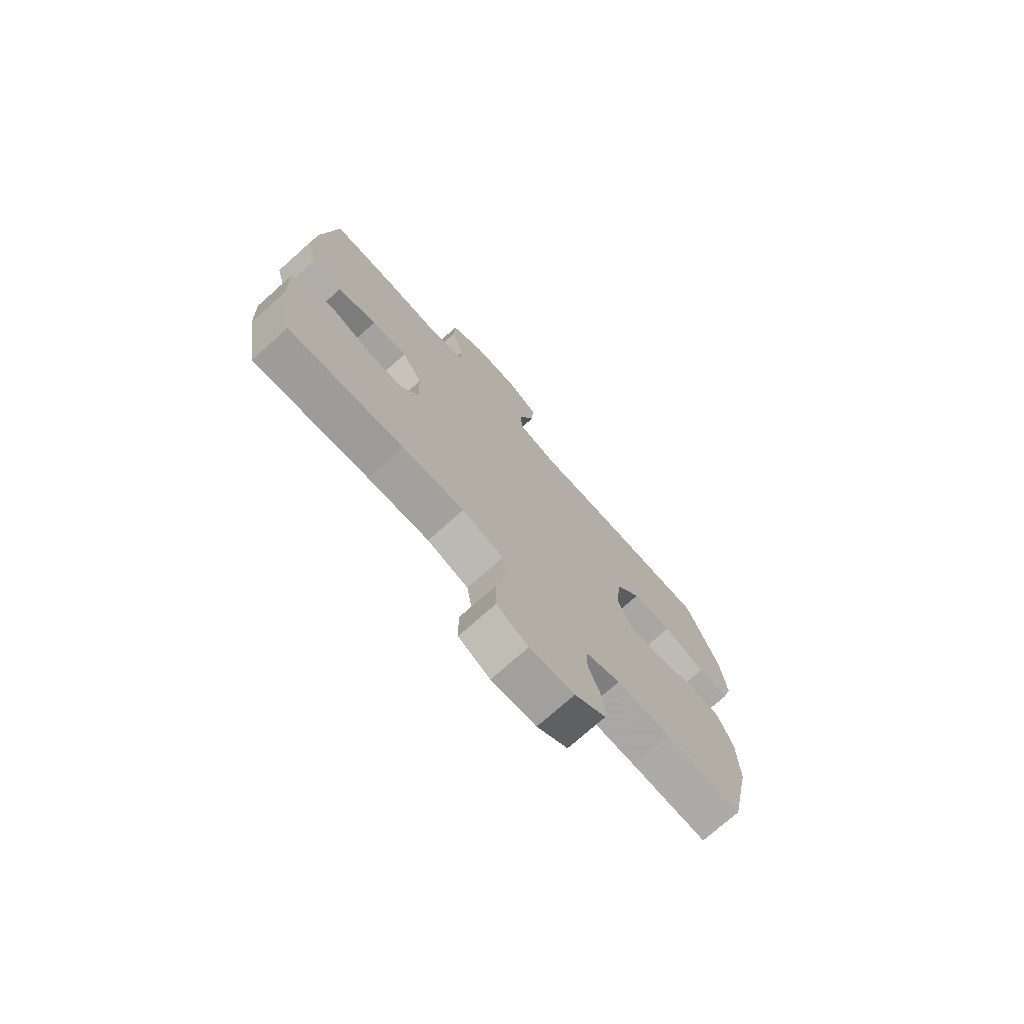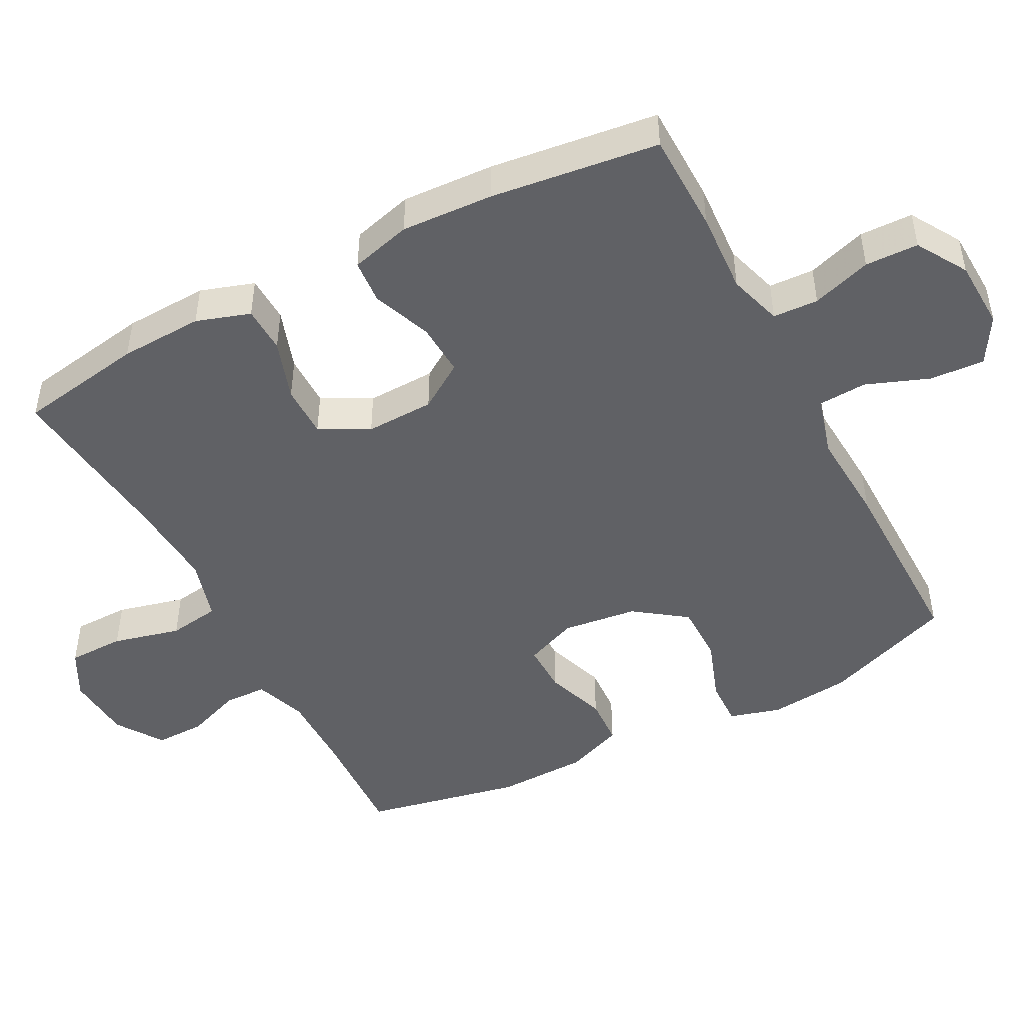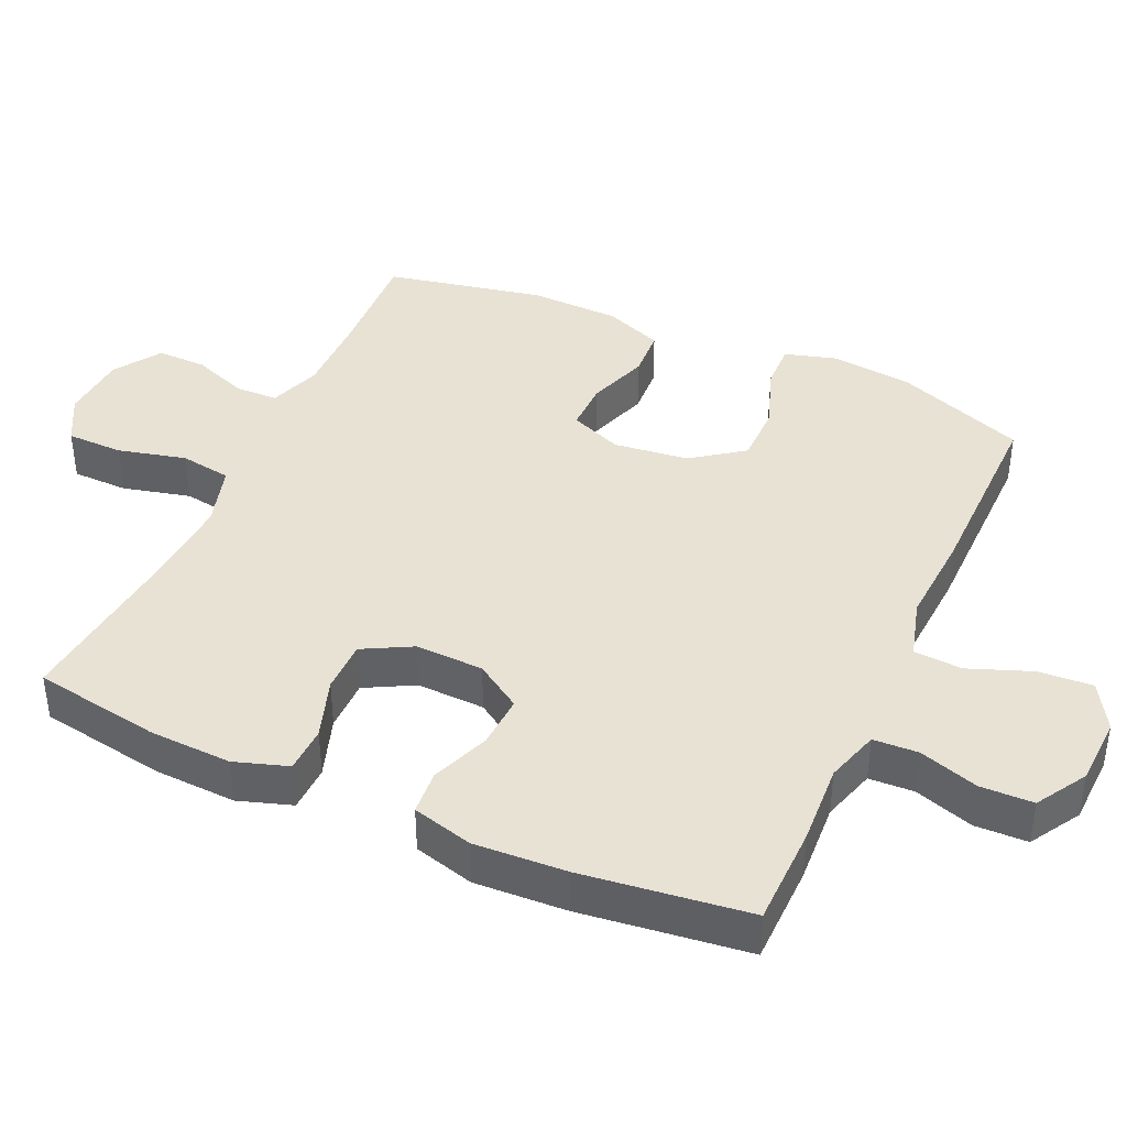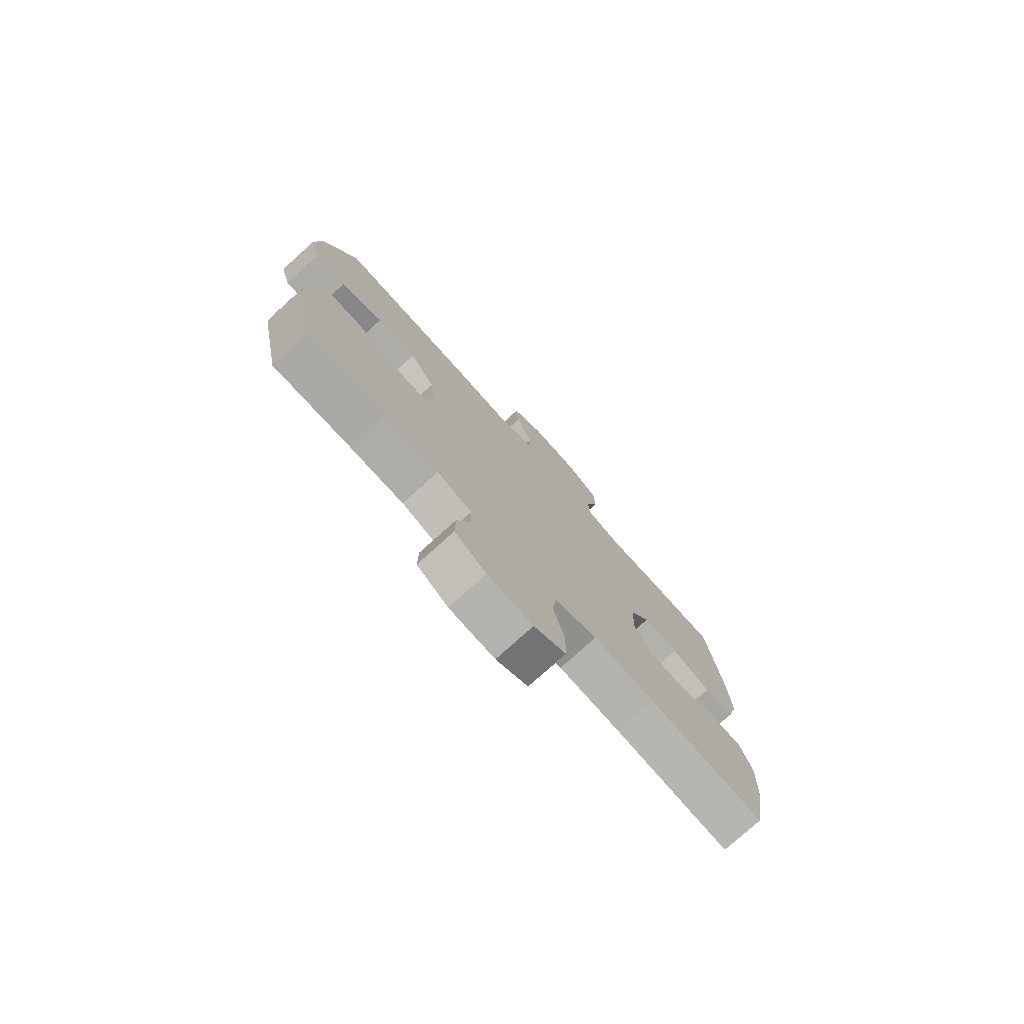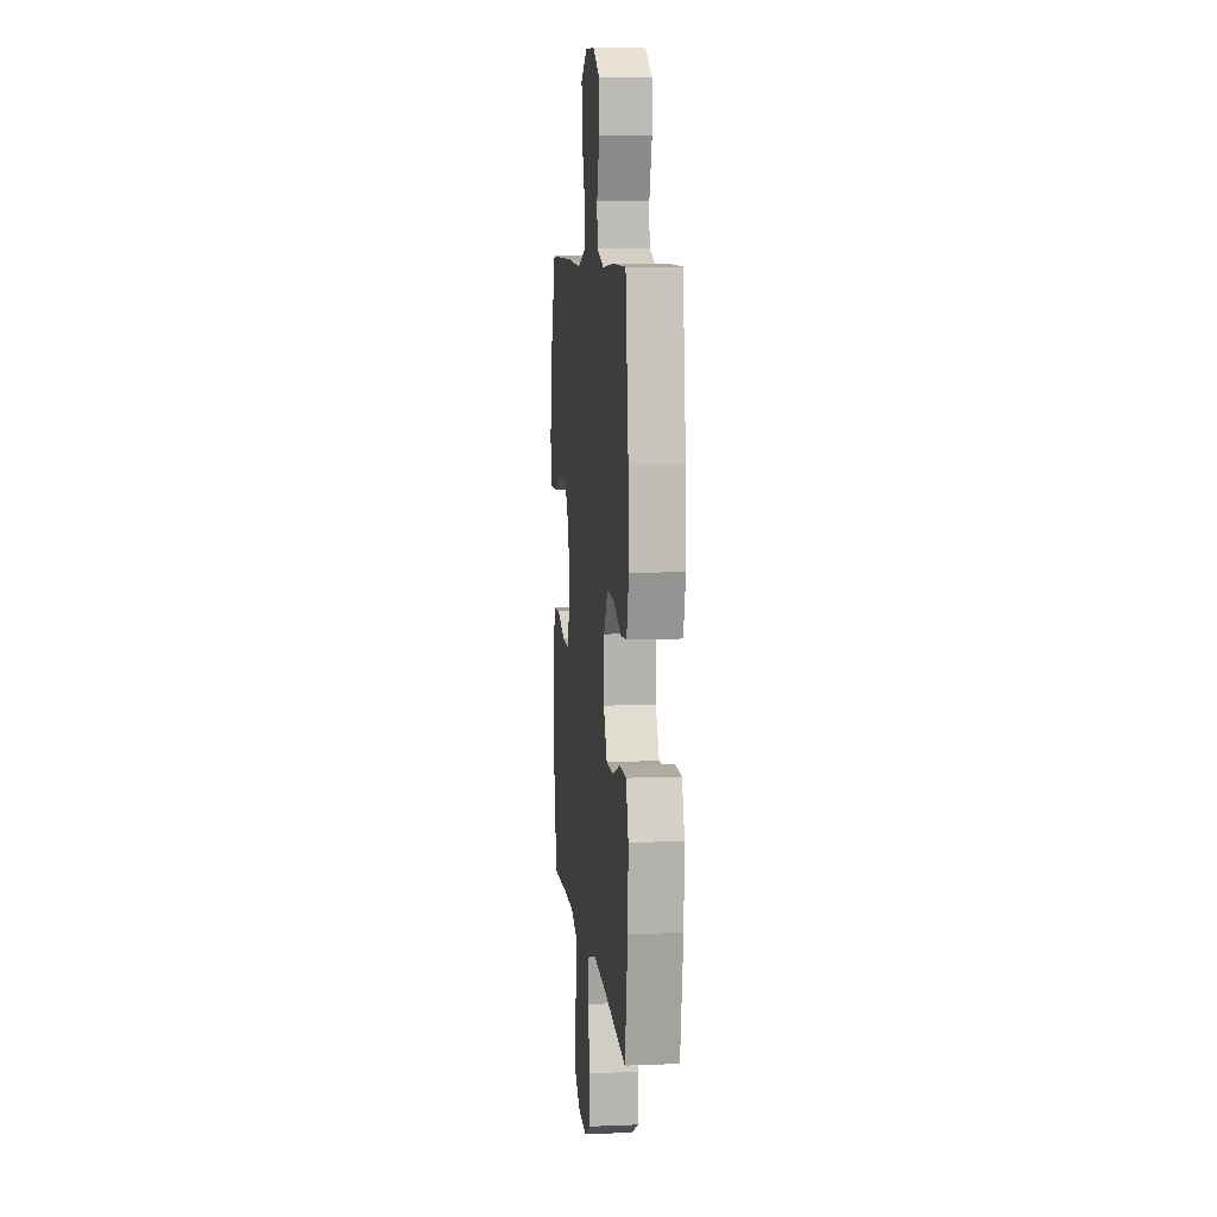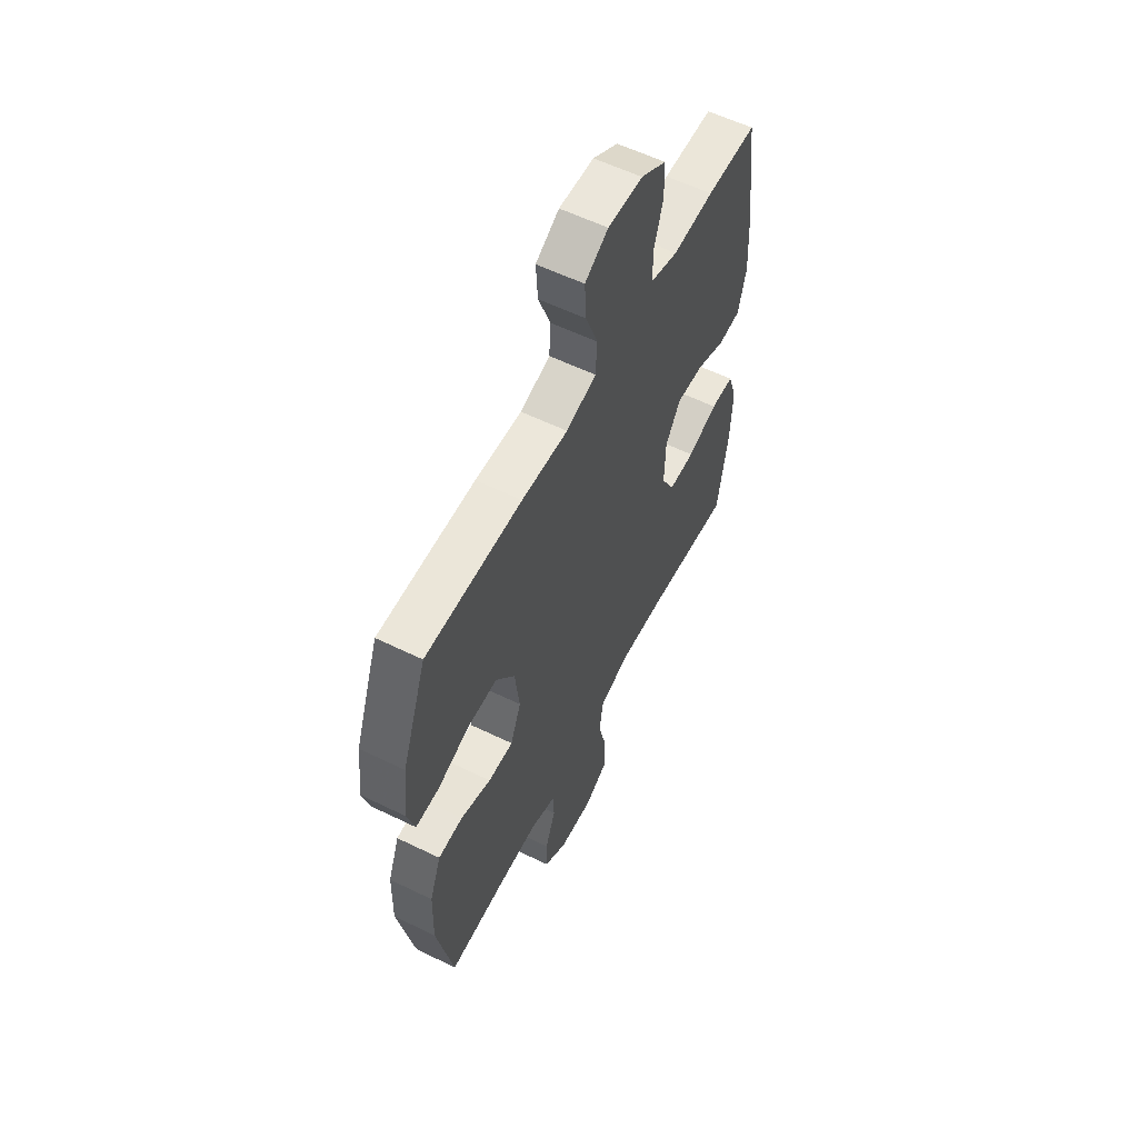
<metadata>
{"format":"obj","ext":"obj","renderer":"f3d","projection":"perspective","resolution":1024,"background":"white","views":[{"elev":-74.5,"azim":-48.3,"up":"+Z"},{"elev":-47.3,"azim":-62.3,"up":"+Y"},{"elev":40.7,"azim":-65.7,"up":"+Y"},{"elev":-77.2,"azim":132.0,"up":"+Z"},{"elev":8.5,"azim":-96.1,"up":"+Z"},{"elev":58.1,"azim":116.8,"up":"+Z"}]}
</metadata>
<code>
v 0.5 0.07 -0.5
v 0.338 0.07 -0.492
v 0.223 0.07 -0.491
v 0.15 0.07 -0.517
v 0.148 0.07 -0.577
v 0.177 0.07 -0.655
v 0.178 0.07 -0.726
v 0.112 0.07 -0.77
v 0.017 0.07 -0.777
v -0.05 0.07 -0.741
v -0.051 0.07 -0.661
v -0.027 0.07 -0.565
v -0.038 0.07 -0.492
v -0.126 0.07 -0.466
v -0.256 0.07 -0.474
v -0.5 0.07 -0.5
v -0.53 0.07 -0.321
v -0.535 0.07 -0.203
v -0.51 0.07 -0.127
v -0.444 0.07 -0.125
v -0.358 0.07 -0.154
v -0.284 0.07 -0.154
v -0.247 0.07 -0.085
v -0.25 0.07 0.012
v -0.293 0.07 0.078
v -0.368 0.07 0.074
v -0.451 0.07 0.042
v -0.514 0.07 0.047
v -0.537 0.07 0.133
v -0.53 0.07 0.263
v -0.5 0.07 0.5
v -0.358 0.07 0.502
v -0.242 0.07 0.495
v -0.166 0.07 0.518
v -0.163 0.07 0.582
v -0.19 0.07 0.666
v -0.188 0.07 0.741
v -0.117 0.07 0.784
v -0.019 0.07 0.788
v 0.047 0.07 0.749
v 0.042 0.07 0.672
v 0.008 0.07 0.583
v 0.012 0.07 0.514
v 0.097 0.07 0.49
v 0.228 0.07 0.498
v 0.5 0.07 0.5
v 0.569 0.07 0.315
v 0.581 0.07 0.2
v 0.56 0.07 0.127
v 0.494 0.07 0.129
v 0.404 0.07 0.161
v 0.32 0.07 0.161
v 0.267 0.07 0.088
v 0.254 0.07 -0.018
v 0.284 0.07 -0.092
v 0.355 0.07 -0.091
v 0.441 0.07 -0.061
v 0.511 0.07 -0.065
v 0.543 0.07 -0.148
v 0.546 0.07 -0.276
v 0.5 0 -0.5
v 0.338 0 -0.492
v 0.223 0 -0.491
v 0.15 0 -0.517
v 0.148 0 -0.577
v 0.177 0 -0.655
v 0.178 0 -0.726
v 0.112 0 -0.77
v 0.017 0 -0.777
v -0.05 0 -0.741
v -0.051 0 -0.661
v -0.027 0 -0.565
v -0.038 0 -0.492
v -0.126 0 -0.466
v -0.256 0 -0.474
v -0.5 0 -0.5
v -0.53 0 -0.321
v -0.535 0 -0.203
v -0.51 0 -0.127
v -0.444 0 -0.125
v -0.358 0 -0.154
v -0.284 0 -0.154
v -0.247 0 -0.085
v -0.25 0 0.012
v -0.293 0 0.078
v -0.368 0 0.074
v -0.451 0 0.042
v -0.514 0 0.047
v -0.537 0 0.133
v -0.53 0 0.263
v -0.5 0 0.5
v -0.358 0 0.502
v -0.242 0 0.495
v -0.166 0 0.518
v -0.163 0 0.582
v -0.19 0 0.666
v -0.188 0 0.741
v -0.117 0 0.784
v -0.019 0 0.788
v 0.047 0 0.749
v 0.042 0 0.672
v 0.008 0 0.583
v 0.012 0 0.514
v 0.097 0 0.49
v 0.228 0 0.498
v 0.5 0 0.5
v 0.569 0 0.315
v 0.581 0 0.2
v 0.56 0 0.127
v 0.494 0 0.129
v 0.404 0 0.161
v 0.32 0 0.161
v 0.267 0 0.088
v 0.254 0 -0.018
v 0.284 0 -0.092
v 0.355 0 -0.091
v 0.441 0 -0.061
v 0.511 0 -0.065
v 0.543 0 -0.148
v 0.546 0 -0.276
f 59 60 1 2
f 56 57 58 59
f 55 56 59 2
f 54 55 2 3
f 48 49 50 51
f 48 51 52
f 47 48 52
f 44 45 46 47
f 43 44 47 52
f 39 40 41 42
f 39 42 43
f 38 39 43
f 35 36 37 38
f 34 35 38 43
f 33 34 43 52
f 26 27 28 29
f 25 26 29 30
f 18 19 20 21
f 18 21 22
f 15 16 17 18
f 14 15 18 22
f 13 14 22 23
f 9 10 11 12
f 9 12 13
f 8 9 13
f 5 6 7 8
f 4 5 8 13
f 54 3 4 13
f 53 54 13 23
f 52 53 23 24
f 33 52 24 25
f 31 32 33
f 25 30 31 33
f 62 61 120 119
f 119 118 117 116
f 62 119 116 115
f 63 62 115 114
f 111 110 109 108
f 112 111 108
f 112 108 107
f 107 106 105 104
f 112 107 104 103
f 102 101 100 99
f 103 102 99
f 103 99 98
f 98 97 96 95
f 103 98 95 94
f 112 103 94 93
f 89 88 87 86
f 90 89 86 85
f 81 80 79 78
f 82 81 78
f 78 77 76 75
f 82 78 75 74
f 83 82 74 73
f 72 71 70 69
f 73 72 69
f 73 69 68
f 68 67 66 65
f 73 68 65 64
f 73 64 63 114
f 83 73 114 113
f 84 83 113 112
f 85 84 112 93
f 93 92 91
f 93 91 90 85
f 1 61 62 2
f 2 62 63 3
f 3 63 64 4
f 4 64 65 5
f 5 65 66 6
f 6 66 67 7
f 7 67 68 8
f 8 68 69 9
f 9 69 70 10
f 10 70 71 11
f 11 71 72 12
f 12 72 73 13
f 13 73 74 14
f 14 74 75 15
f 15 75 76 16
f 16 76 77 17
f 17 77 78 18
f 18 78 79 19
f 19 79 80 20
f 20 80 81 21
f 21 81 82 22
f 22 82 83 23
f 23 83 84 24
f 24 84 85 25
f 25 85 86 26
f 26 86 87 27
f 27 87 88 28
f 28 88 89 29
f 29 89 90 30
f 30 90 91 31
f 31 91 92 32
f 32 92 93 33
f 33 93 94 34
f 34 94 95 35
f 35 95 96 36
f 36 96 97 37
f 37 97 98 38
f 38 98 99 39
f 39 99 100 40
f 40 100 101 41
f 41 101 102 42
f 42 102 103 43
f 43 103 104 44
f 44 104 105 45
f 45 105 106 46
f 46 106 107 47
f 47 107 108 48
f 48 108 109 49
f 49 109 110 50
f 50 110 111 51
f 51 111 112 52
f 52 112 113 53
f 53 113 114 54
f 54 114 115 55
f 55 115 116 56
f 56 116 117 57
f 57 117 118 58
f 58 118 119 59
f 59 119 120 60
f 60 120 61 1

</code>
